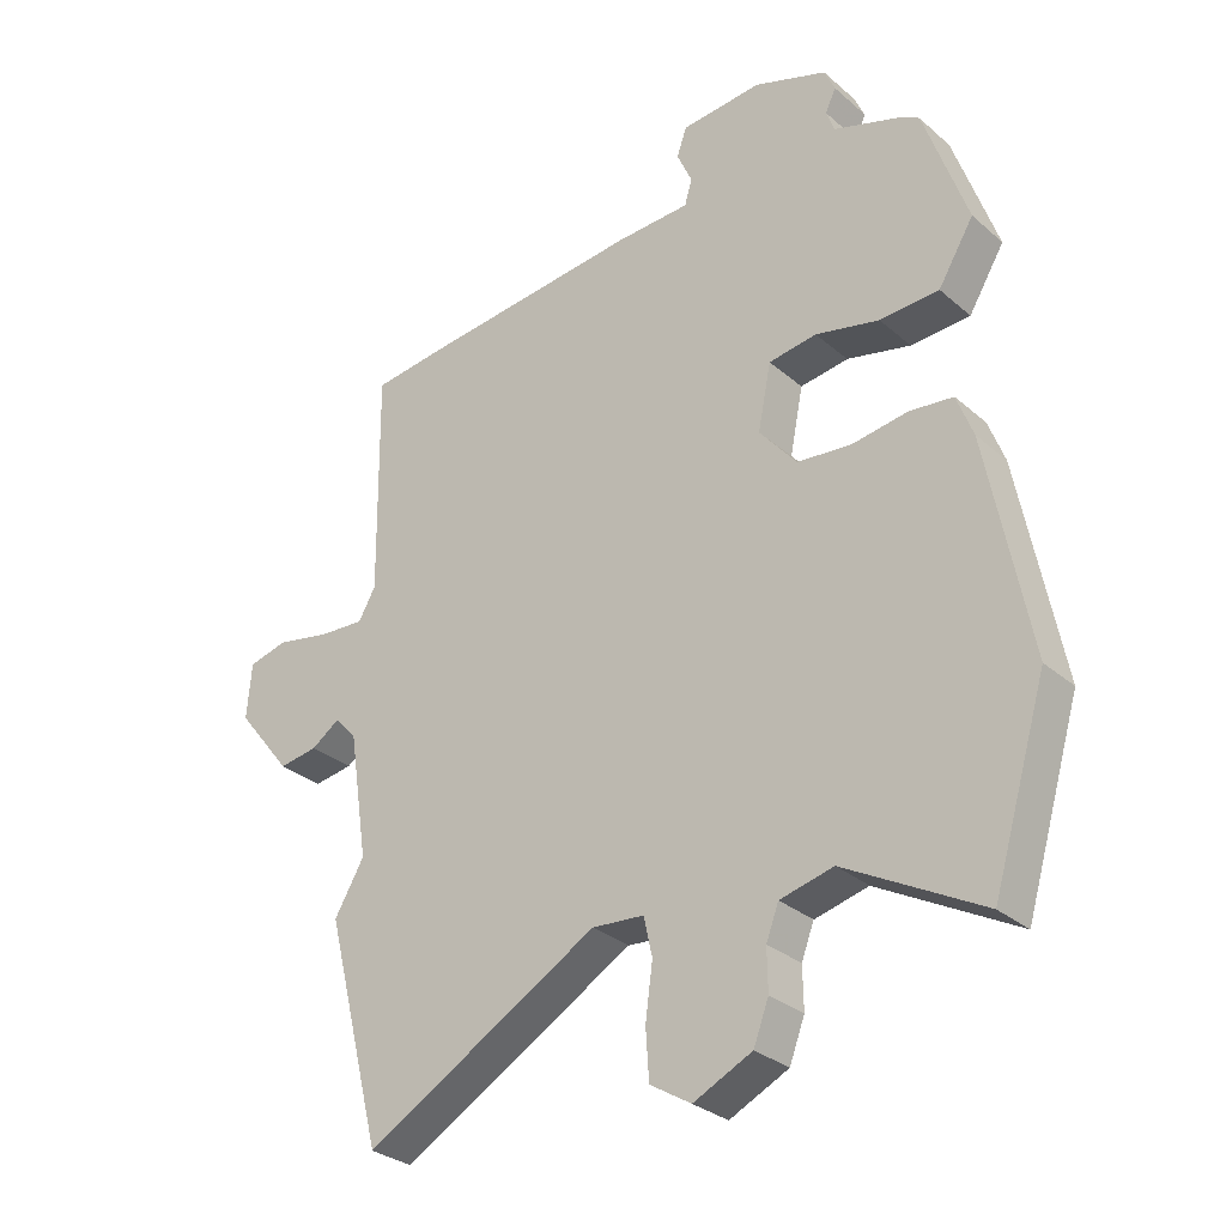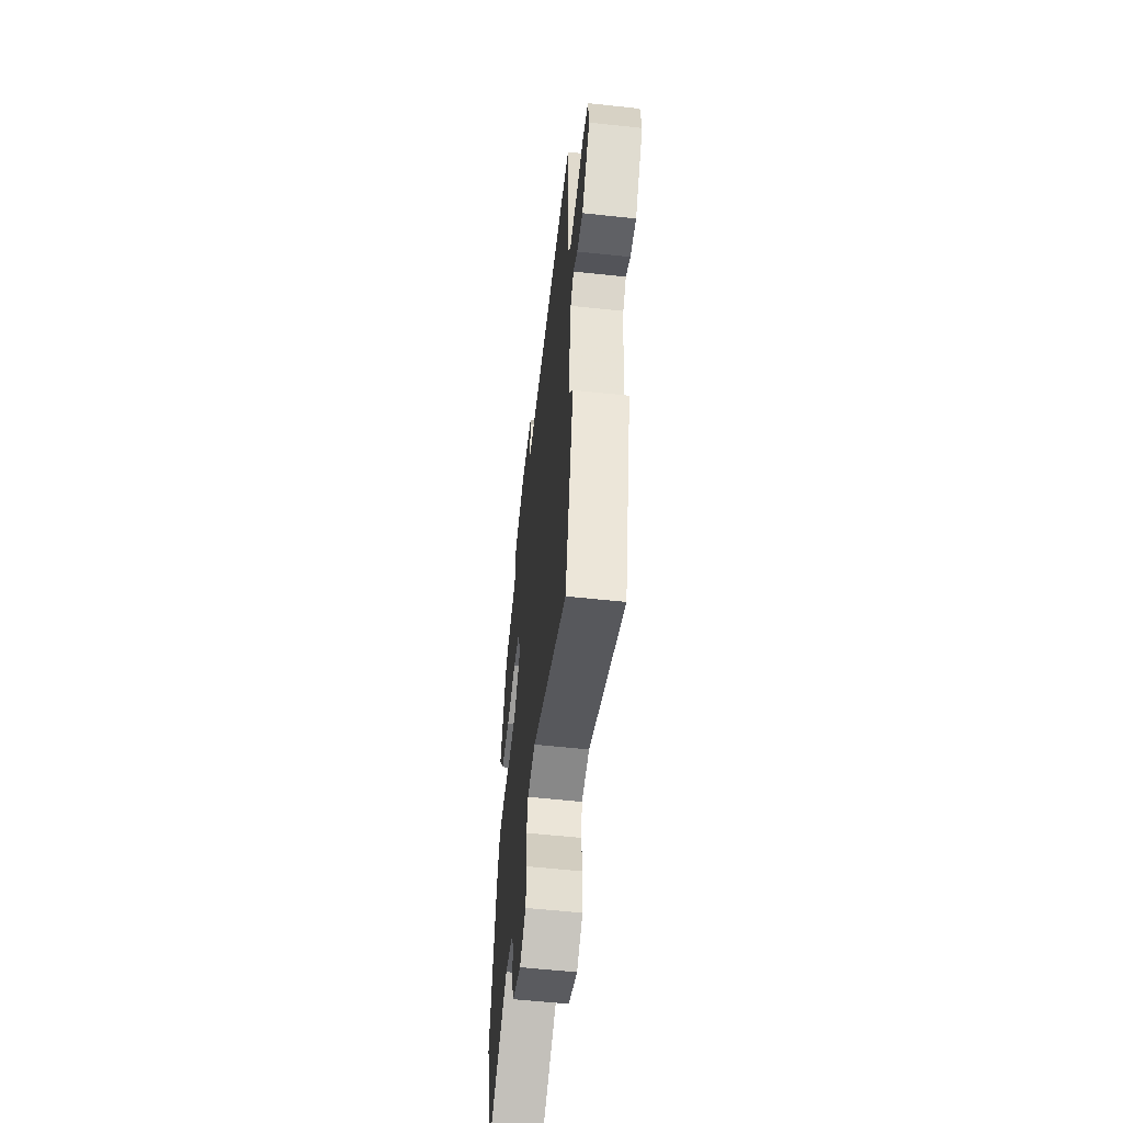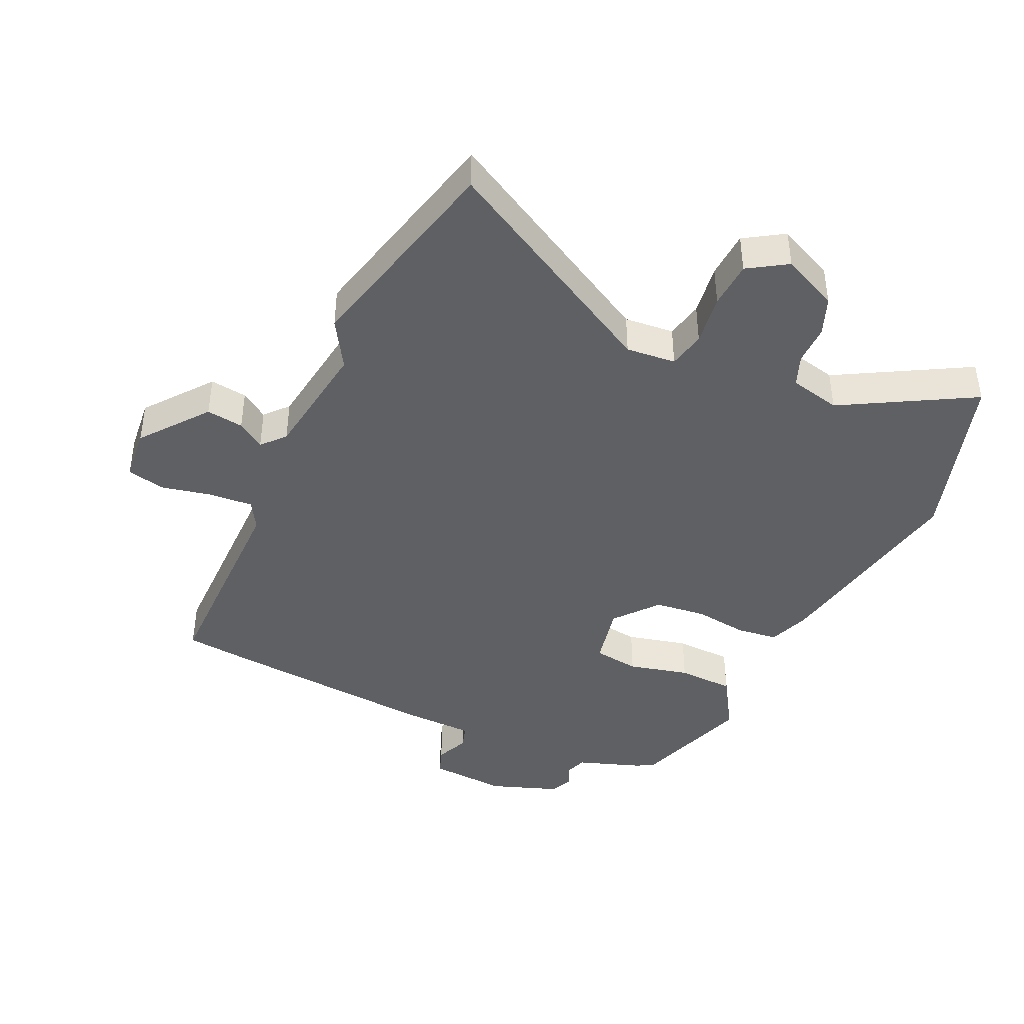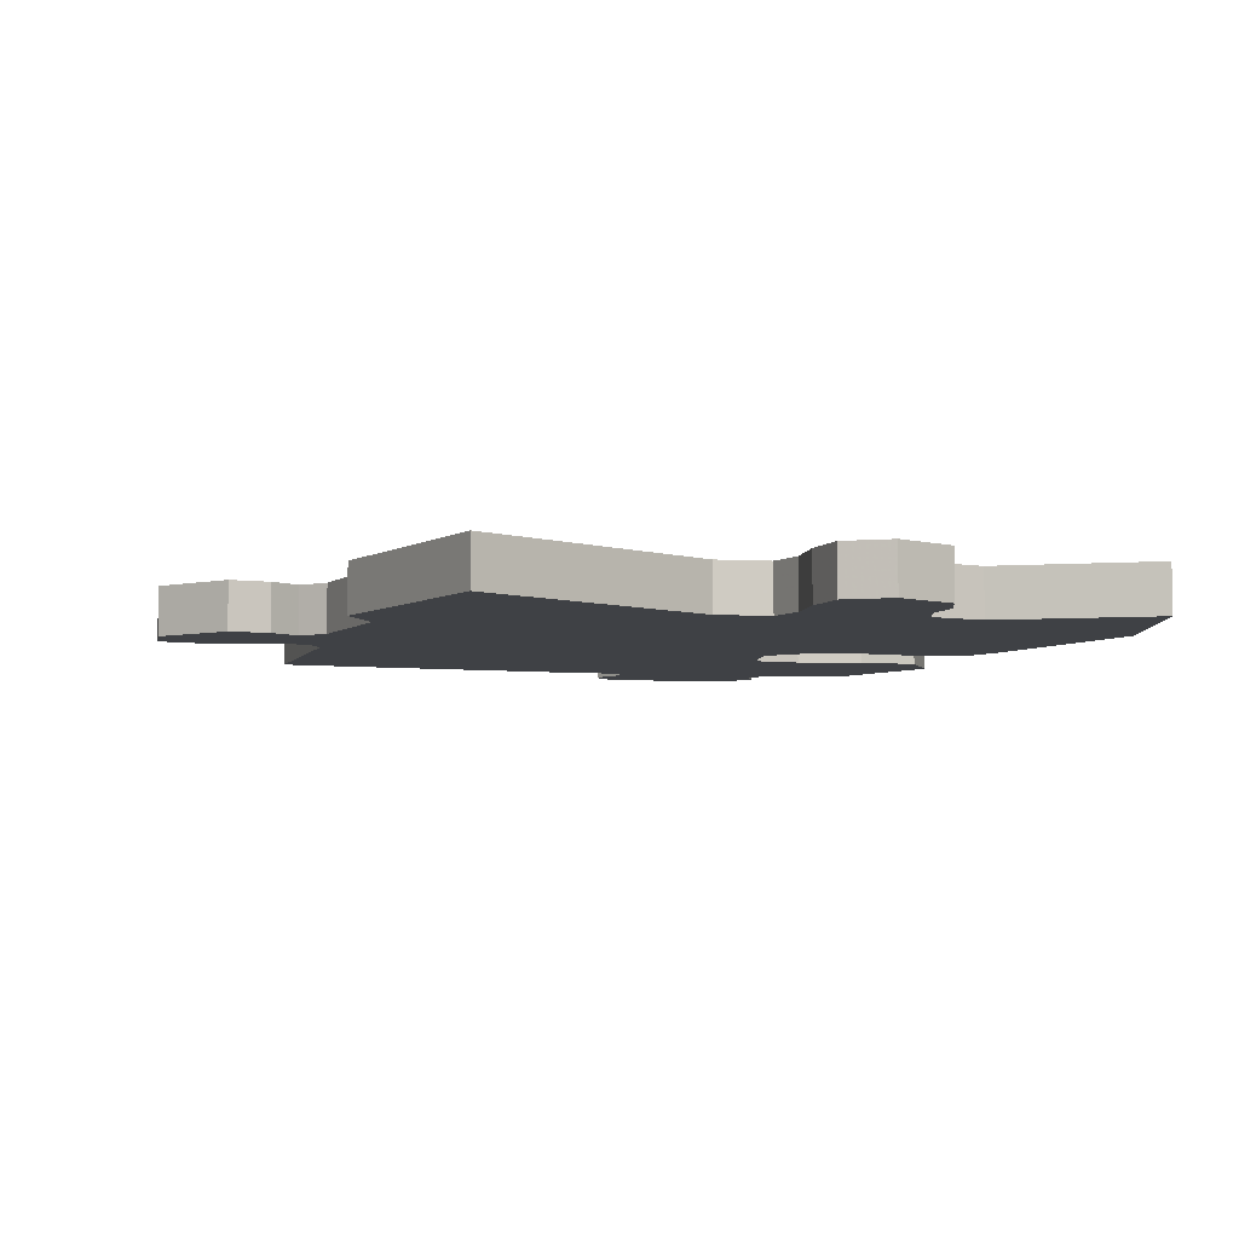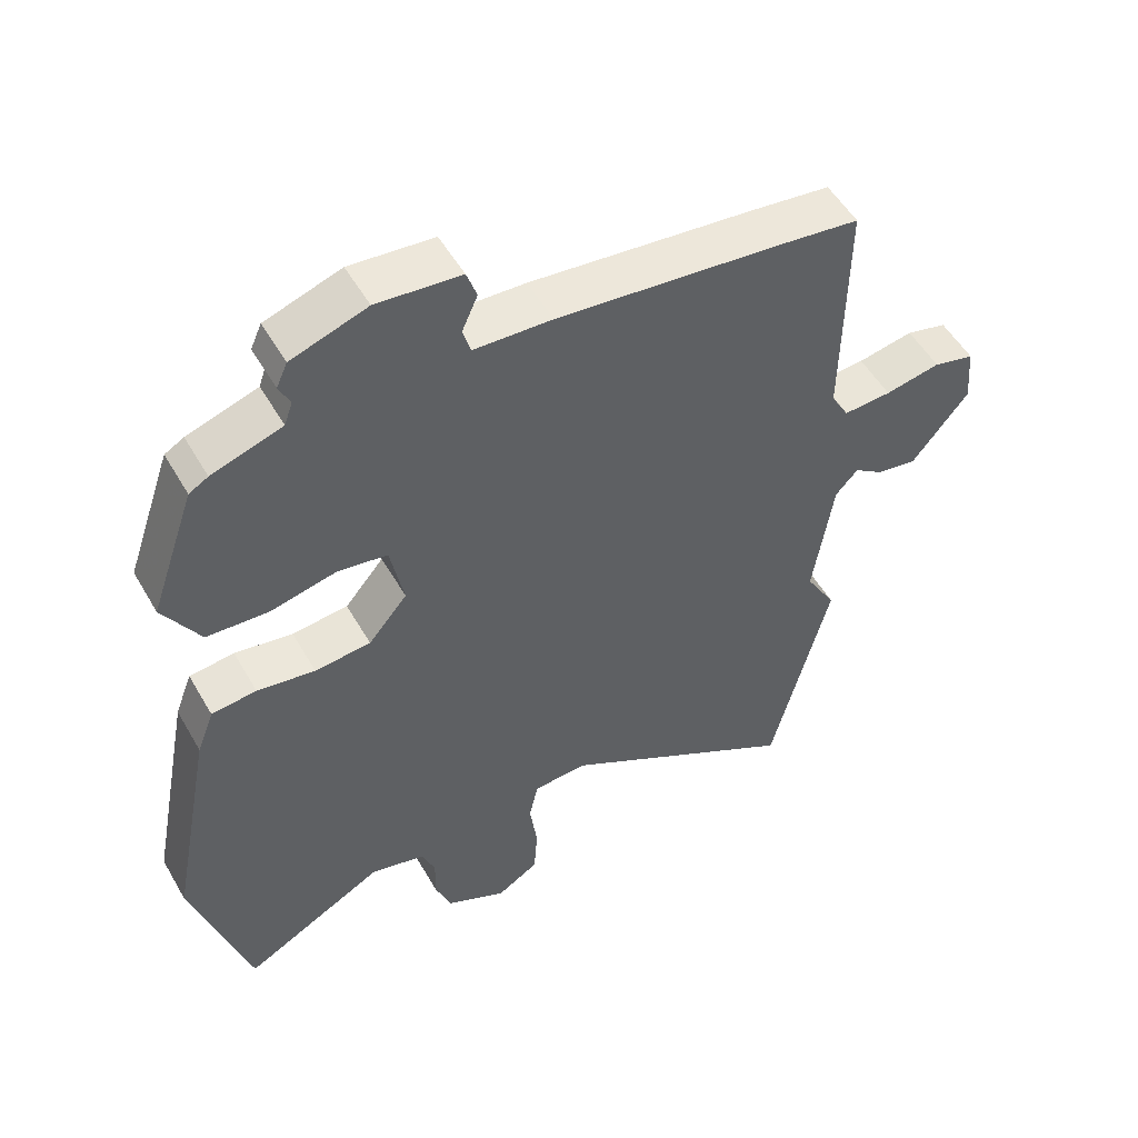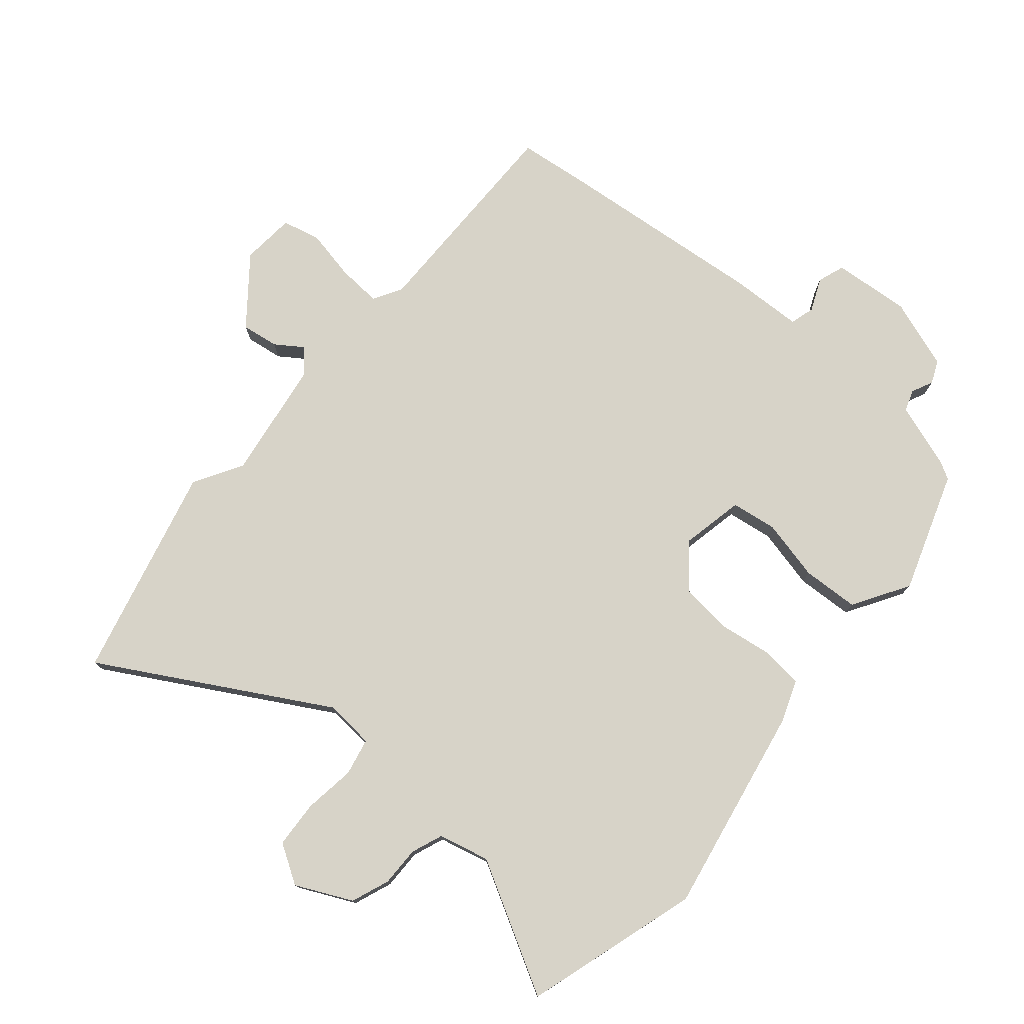
<metadata>
{"format":"obj","ext":"obj","renderer":"f3d","projection":"perspective","resolution":1024,"background":"white","views":[{"elev":-30.1,"azim":-141.0,"up":"+Z"},{"elev":-58.4,"azim":83.7,"up":"+Z"},{"elev":-42.2,"azim":156.1,"up":"+Y"},{"elev":-5.3,"azim":164.7,"up":"+Y"},{"elev":52.4,"azim":-29.3,"up":"+Z"},{"elev":76.8,"azim":-139.4,"up":"+Y"}]}
</metadata>
<code>
v 0.389 0.07 0.514
v 0.503 0.07 0.5
v 0.499 0.07 0.155
v 0.525 0.07 0.109
v 0.595 0.07 0.113
v 0.676 0.07 0.129
v 0.736 0.07 0.114
v 0.743 0.07 0.029
v 0.66 0.07 -0.075
v 0.601 0.07 -0.066
v 0.558 0.07 -0.036
v 0.525 0.07 -0.072
v 0.496 0.07 -0.263
v 0.541 0.07 -0.34
v 0.455 0.07 -0.679
v 0.1 0.07 -0.475
v 0.021 0.07 -0.481
v 0.008 0.07 -0.54
v 0.019 0.07 -0.622
v 0.014 0.07 -0.697
v -0.048 0.07 -0.735
v -0.137 0.07 -0.692
v -0.16 0.07 -0.631
v -0.159 0.07 -0.568
v -0.178 0.07 -0.518
v -0.259 0.07 -0.498
v -0.467 0.07 -0.611
v -0.55 0.07 -0.334
v -0.486 0.07 -0.002
v -0.461 0.07 0.064
v -0.395 0.07 0.071
v -0.31 0.07 0.058
v -0.228 0.07 0.066
v -0.171 0.07 0.134
v -0.191 0.07 0.234
v -0.264 0.07 0.245
v -0.361 0.07 0.223
v -0.451 0.07 0.228
v -0.505 0.07 0.317
v -0.439 0.07 0.507
v -0.411 0.07 0.523
v -0.308 0.07 0.557
v -0.296 0.07 0.591
v -0.312 0.07 0.625
v -0.296 0.07 0.661
v -0.185 0.07 0.699
v -0.062 0.07 0.688
v -0.047 0.07 0.645
v -0.07 0.07 0.593
v -0.059 0.07 0.554
v 0.056 0.07 0.549
v 0.389 0 0.514
v 0.503 0 0.5
v 0.499 0 0.155
v 0.525 0 0.109
v 0.595 0 0.113
v 0.676 0 0.129
v 0.736 0 0.114
v 0.743 0 0.029
v 0.66 0 -0.075
v 0.601 0 -0.066
v 0.558 0 -0.036
v 0.525 0 -0.072
v 0.496 0 -0.263
v 0.541 0 -0.34
v 0.455 0 -0.679
v 0.1 0 -0.475
v 0.021 0 -0.481
v 0.008 0 -0.54
v 0.019 0 -0.622
v 0.014 0 -0.697
v -0.048 0 -0.735
v -0.137 0 -0.692
v -0.16 0 -0.631
v -0.159 0 -0.568
v -0.178 0 -0.518
v -0.259 0 -0.498
v -0.467 0 -0.611
v -0.55 0 -0.334
v -0.486 0 -0.002
v -0.461 0 0.064
v -0.395 0 0.071
v -0.31 0 0.058
v -0.228 0 0.066
v -0.171 0 0.134
v -0.191 0 0.234
v -0.264 0 0.245
v -0.361 0 0.223
v -0.451 0 0.228
v -0.505 0 0.317
v -0.439 0 0.507
v -0.411 0 0.523
v -0.308 0 0.557
v -0.296 0 0.591
v -0.312 0 0.625
v -0.296 0 0.661
v -0.185 0 0.699
v -0.062 0 0.688
v -0.047 0 0.645
v -0.07 0 0.593
v -0.059 0 0.554
v 0.056 0 0.549
f 50 51 1 2
f 46 47 48 49
f 46 49 50
f 43 44 45 46
f 42 43 46 50
f 36 37 38 39
f 35 36 39 40
f 29 30 31 32
f 29 32 33
f 26 27 28 29
f 25 26 29 33
f 24 25 33 34
f 22 23 24
f 21 22 24 34
f 18 19 20 21
f 17 18 21 34
f 13 14 15 16
f 12 13 16 17
f 11 12 17 34
f 9 10 11
f 8 9 11
f 5 6 7 8
f 4 5 8 11
f 3 4 11 34
f 35 40 41 42
f 35 42 50 2
f 2 3 34 35
f 53 52 102 101
f 100 99 98 97
f 101 100 97
f 97 96 95 94
f 101 97 94 93
f 90 89 88 87
f 91 90 87 86
f 83 82 81 80
f 84 83 80
f 80 79 78 77
f 84 80 77 76
f 85 84 76 75
f 75 74 73
f 85 75 73 72
f 72 71 70 69
f 85 72 69 68
f 67 66 65 64
f 68 67 64 63
f 85 68 63 62
f 62 61 60
f 62 60 59
f 59 58 57 56
f 62 59 56 55
f 85 62 55 54
f 93 92 91 86
f 53 101 93 86
f 86 85 54 53
f 1 52 53 2
f 2 53 54 3
f 3 54 55 4
f 4 55 56 5
f 5 56 57 6
f 6 57 58 7
f 7 58 59 8
f 8 59 60 9
f 9 60 61 10
f 10 61 62 11
f 11 62 63 12
f 12 63 64 13
f 13 64 65 14
f 14 65 66 15
f 15 66 67 16
f 16 67 68 17
f 17 68 69 18
f 18 69 70 19
f 19 70 71 20
f 20 71 72 21
f 21 72 73 22
f 22 73 74 23
f 23 74 75 24
f 24 75 76 25
f 25 76 77 26
f 26 77 78 27
f 27 78 79 28
f 28 79 80 29
f 29 80 81 30
f 30 81 82 31
f 31 82 83 32
f 32 83 84 33
f 33 84 85 34
f 34 85 86 35
f 35 86 87 36
f 36 87 88 37
f 37 88 89 38
f 38 89 90 39
f 39 90 91 40
f 40 91 92 41
f 41 92 93 42
f 42 93 94 43
f 43 94 95 44
f 44 95 96 45
f 45 96 97 46
f 46 97 98 47
f 47 98 99 48
f 48 99 100 49
f 49 100 101 50
f 50 101 102 51
f 51 102 52 1

</code>
